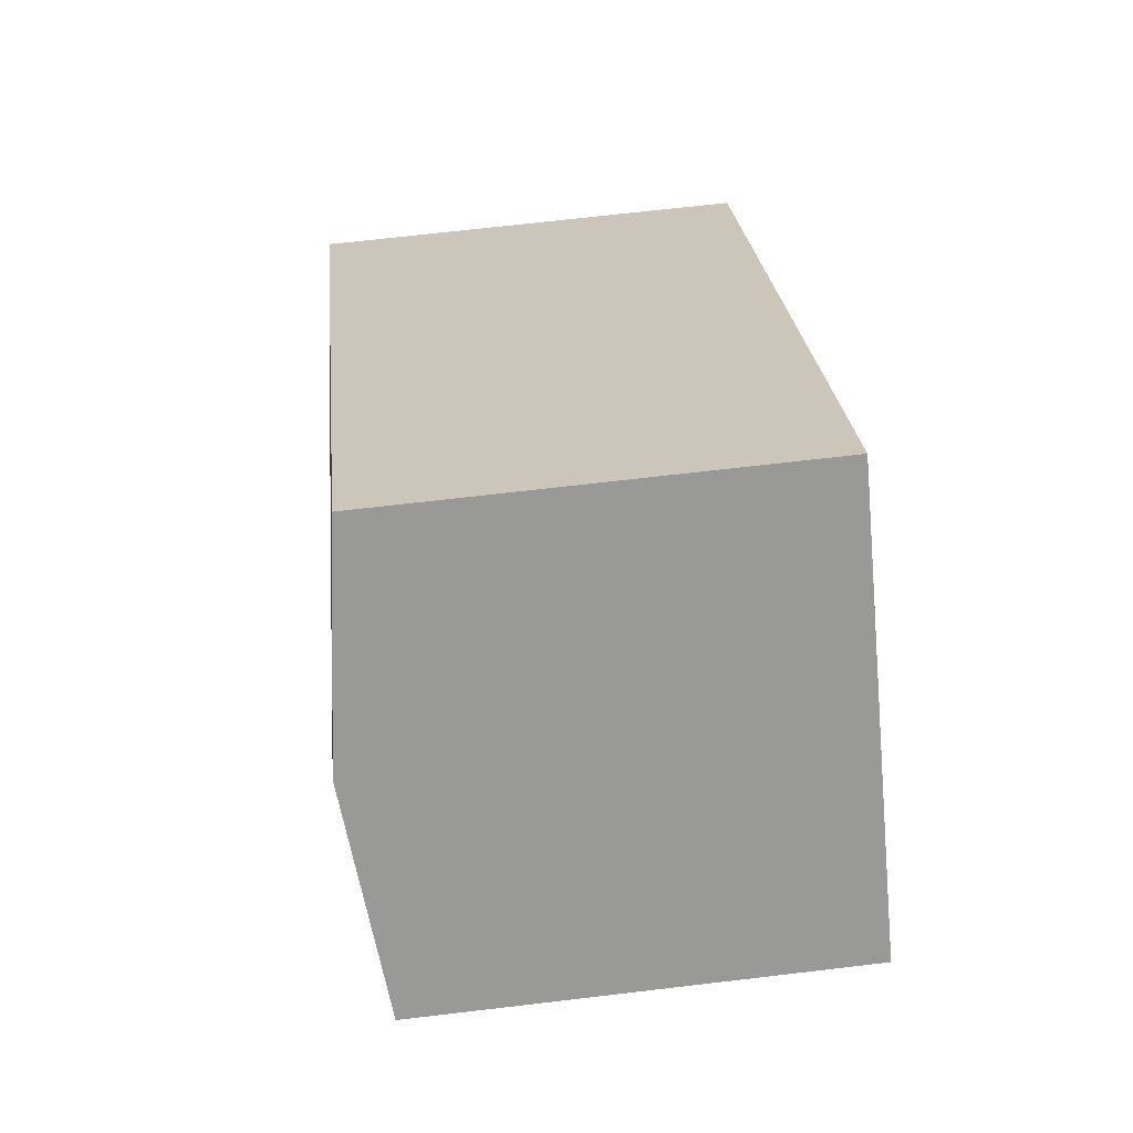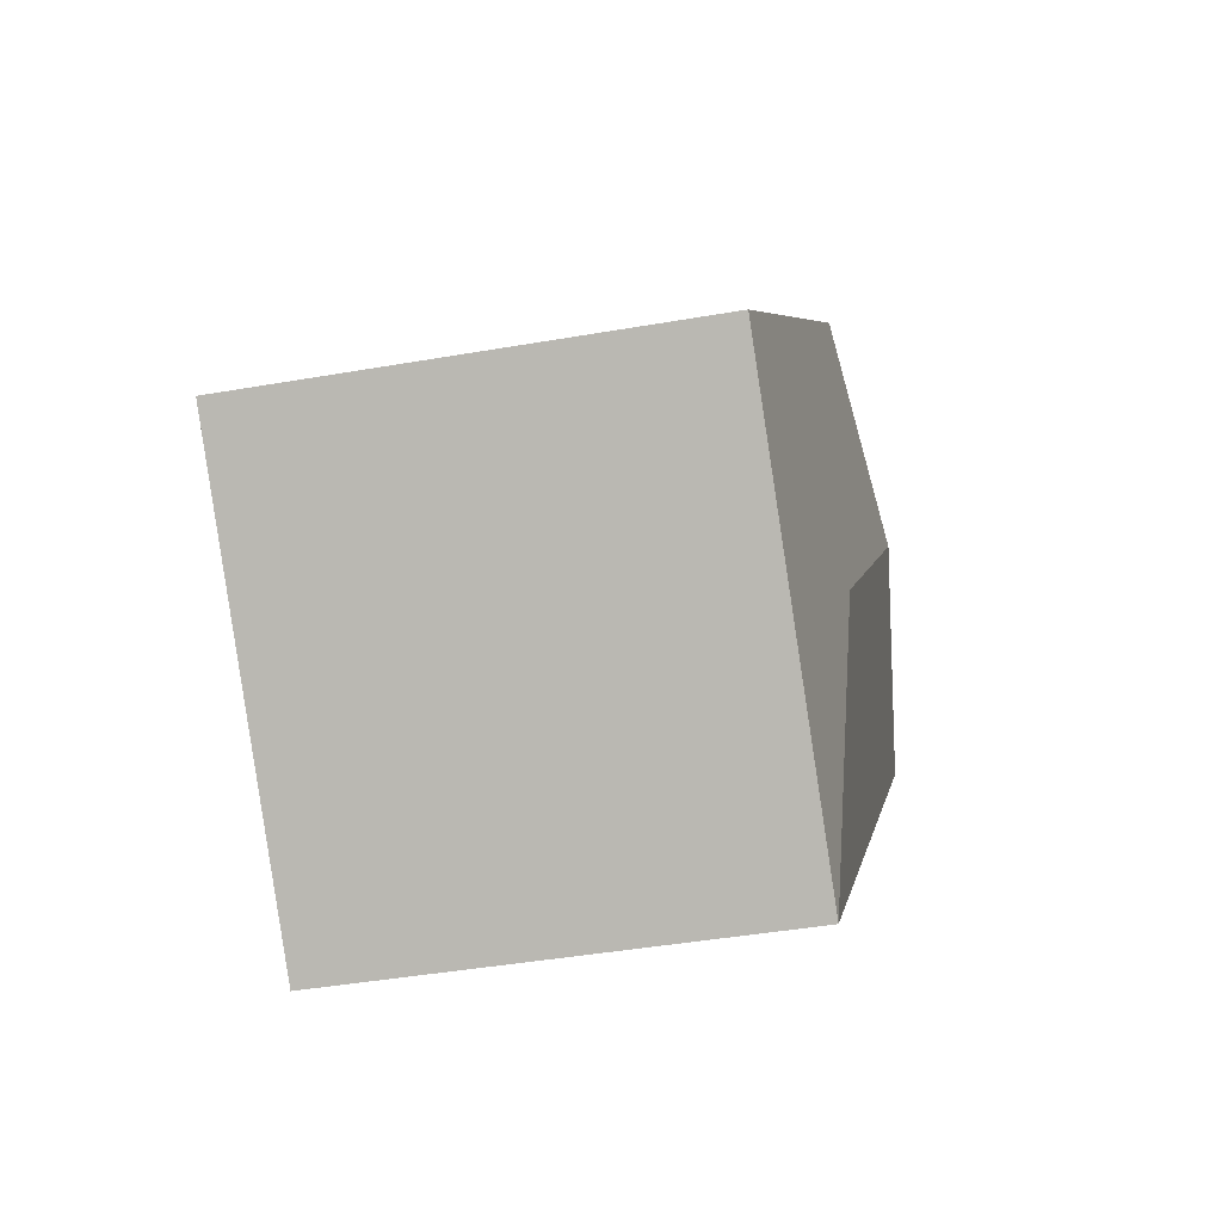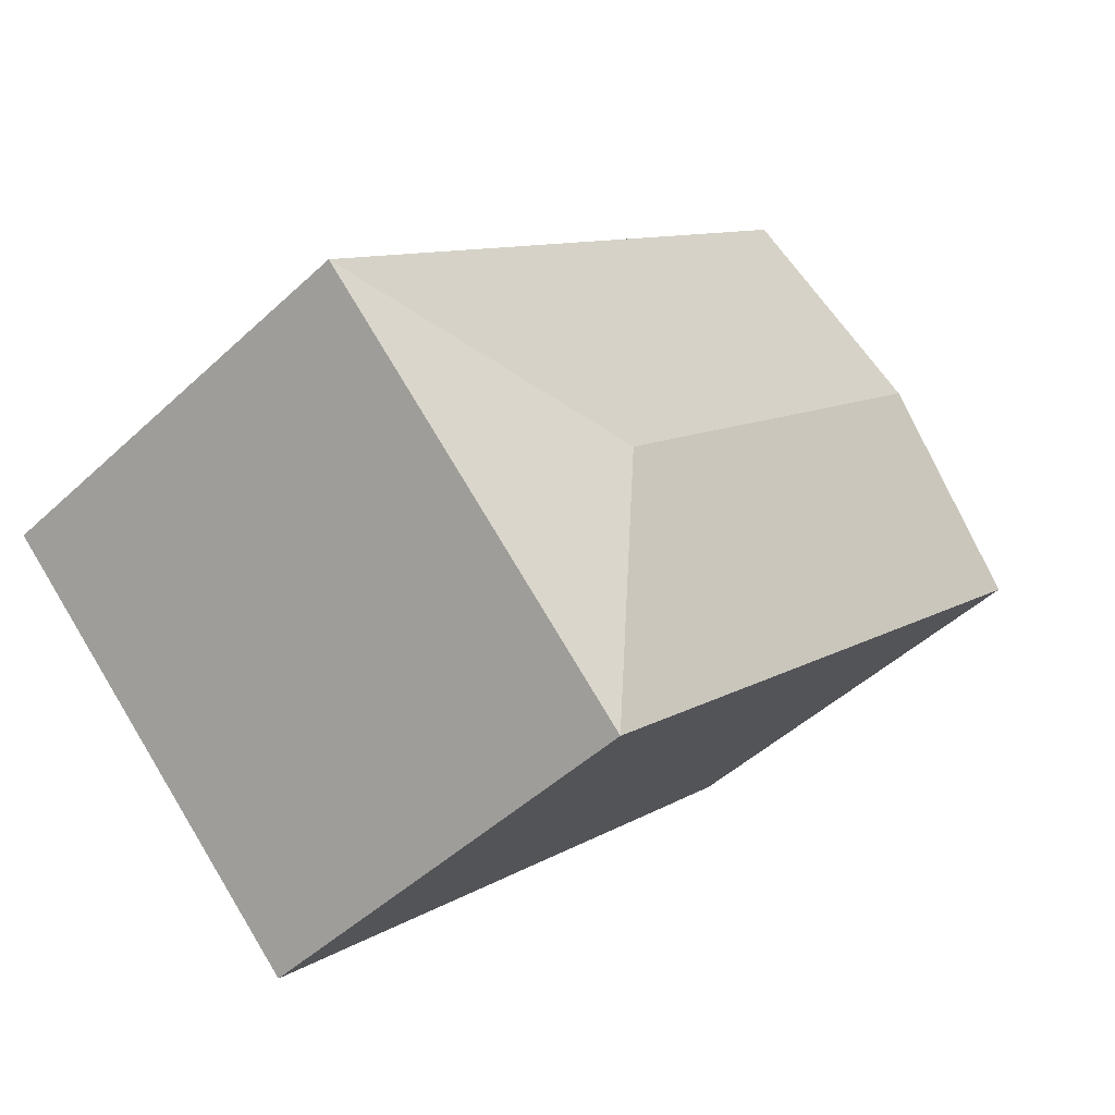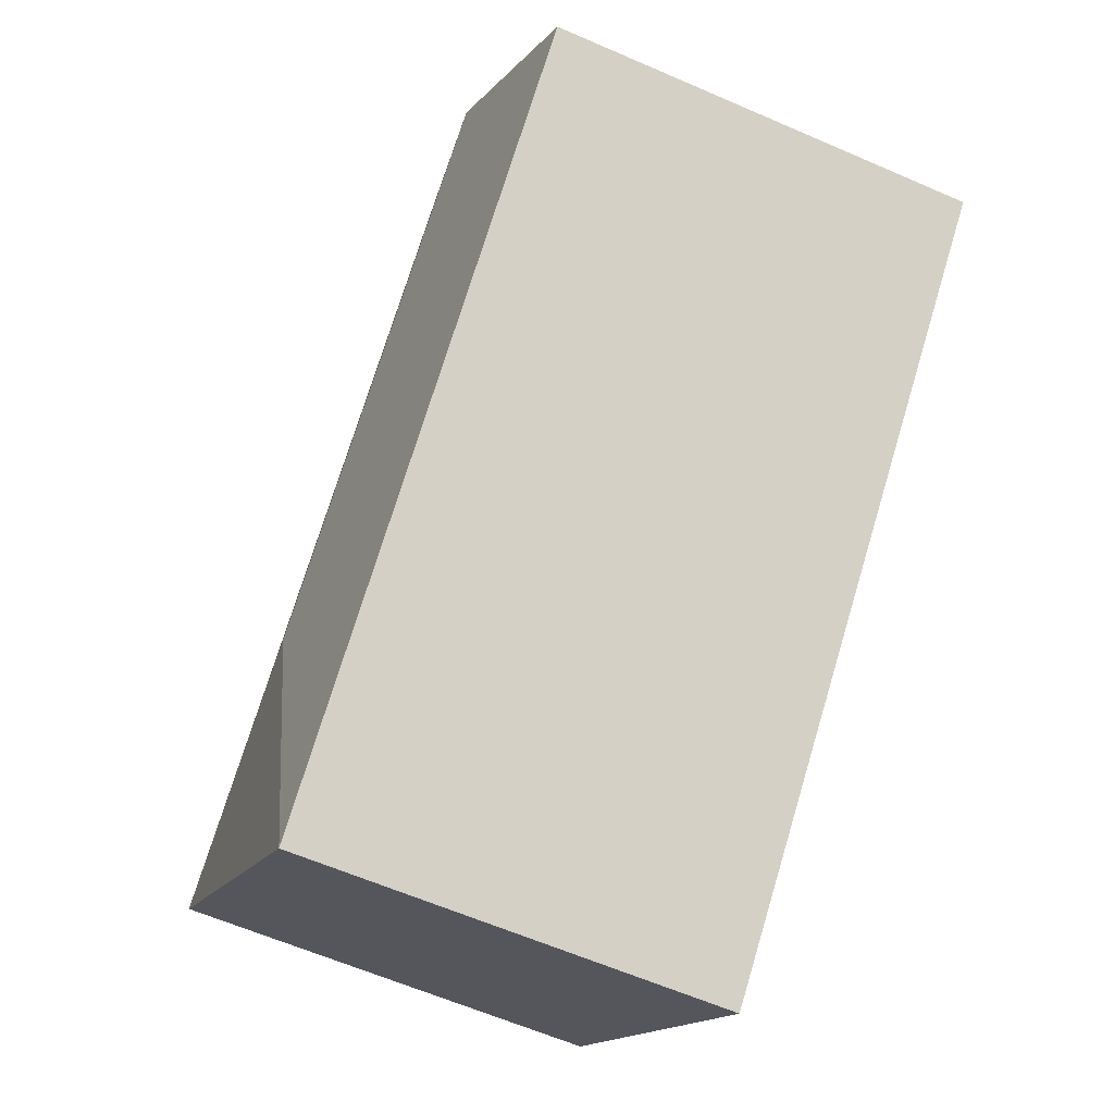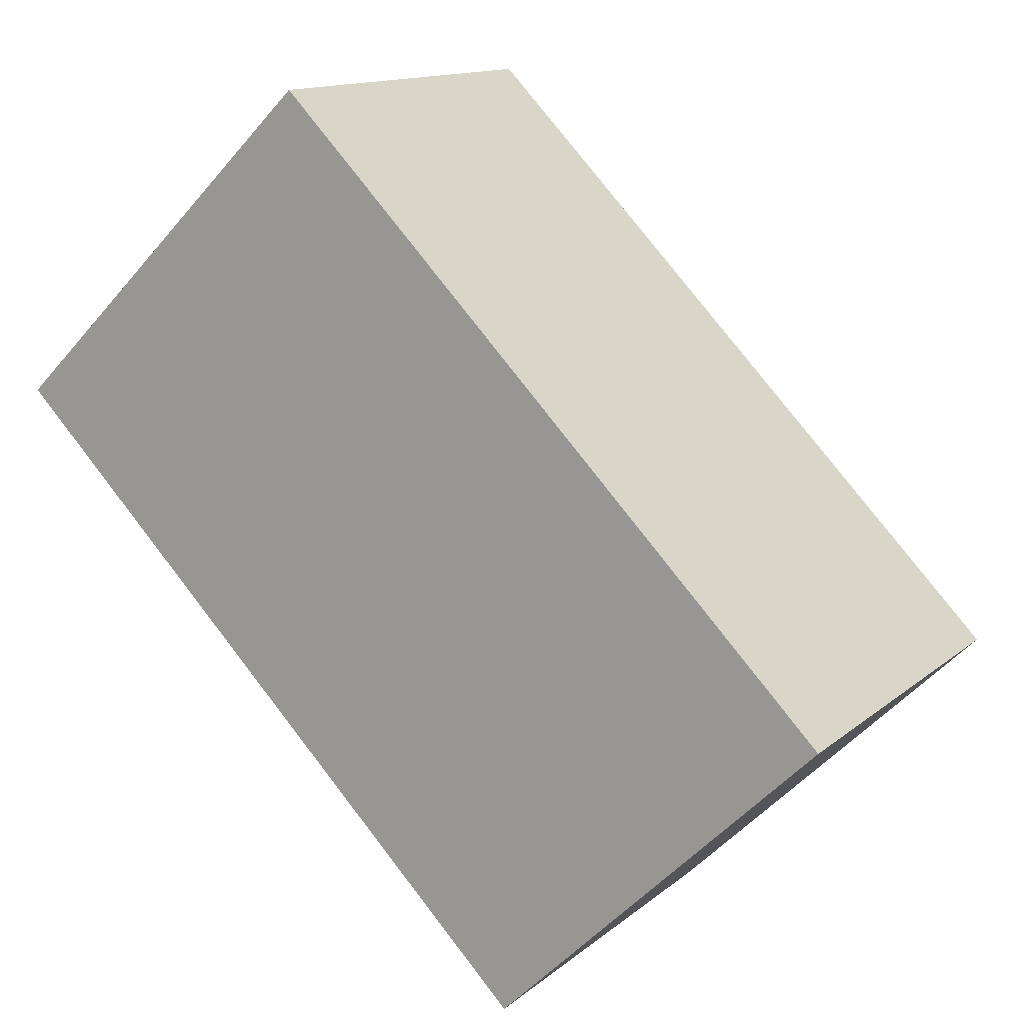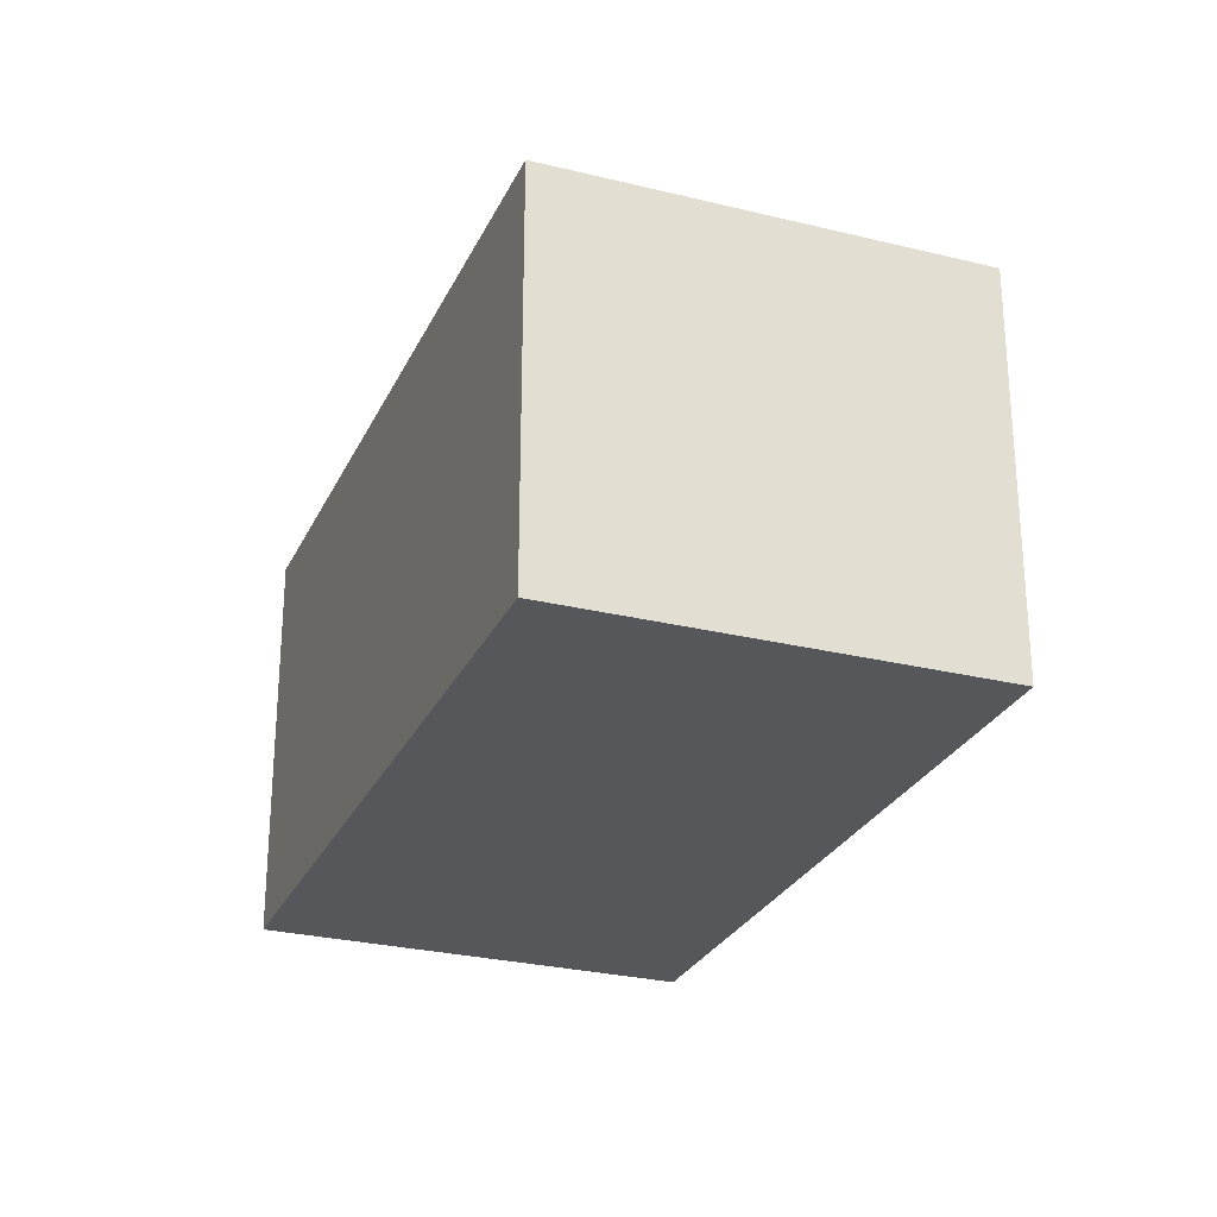
<metadata>
{"format":"obj","ext":"obj","renderer":"f3d","projection":"perspective","resolution":1024,"background":"white","views":[{"elev":67.4,"azim":-96.8,"up":"+Z"},{"elev":-41.2,"azim":102.1,"up":"+Z"},{"elev":-46.9,"azim":136.5,"up":"+Z"},{"elev":-61.2,"azim":-114.0,"up":"+Z"},{"elev":13.3,"azim":29.8,"up":"+Z"},{"elev":-27.1,"azim":114.5,"up":"+Y"}]}
</metadata>
<code>
v  3.464 2.739 -1.514
v  5.441 2.579 -1.529
v  3.451 2.578 -3.493
v  2.005 2.578 1.961
v  1.001 2.739 0.979
v  0 2.578 1.579e-16
v  3.451 2.139e-16 -3.493
v  0 0 0
v  2.005 -1.201e-16 1.961
v  1.001 -5.995e-17 0.979
v  5.441 9.362e-17 -1.529
g defaultobject
f 1 2 3
f 1 4 2
f 4 1 5
f 5 3 6
f 3 5 1
f 7 6 3
f 6 7 8
f 8 5 6
f 5 8 4
f 4 8 9
f 9 8 10
f 4 11 2
f 11 4 9
f 11 3 2
f 3 11 7
f 11 8 7
f 8 11 10
f 10 11 9

</code>
